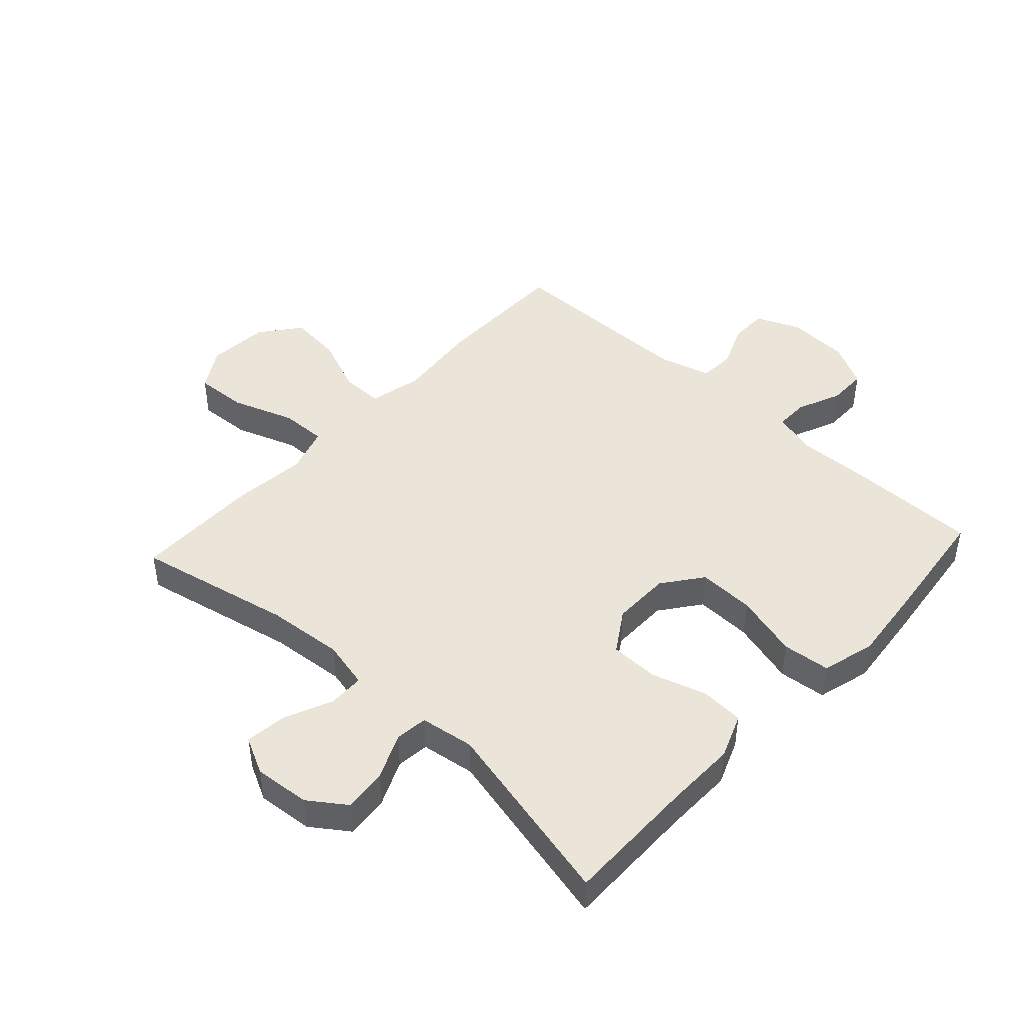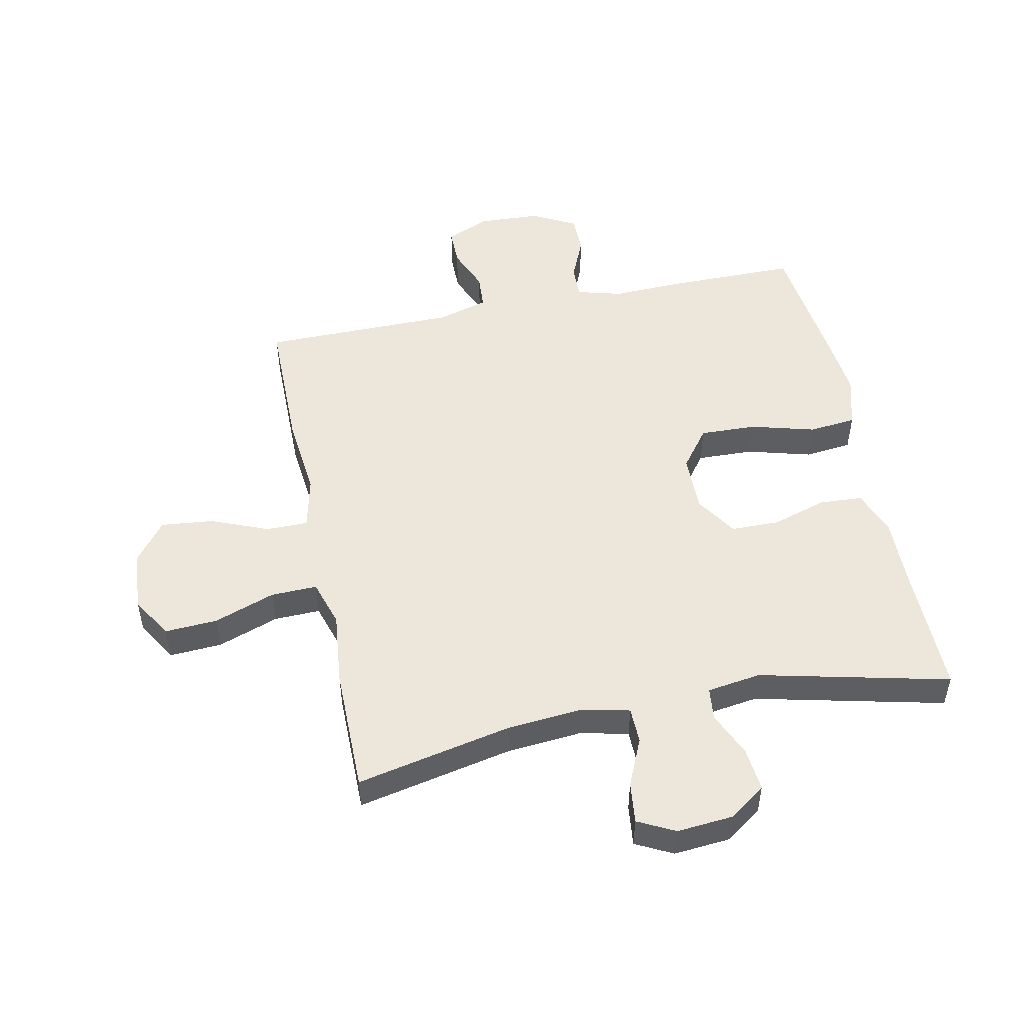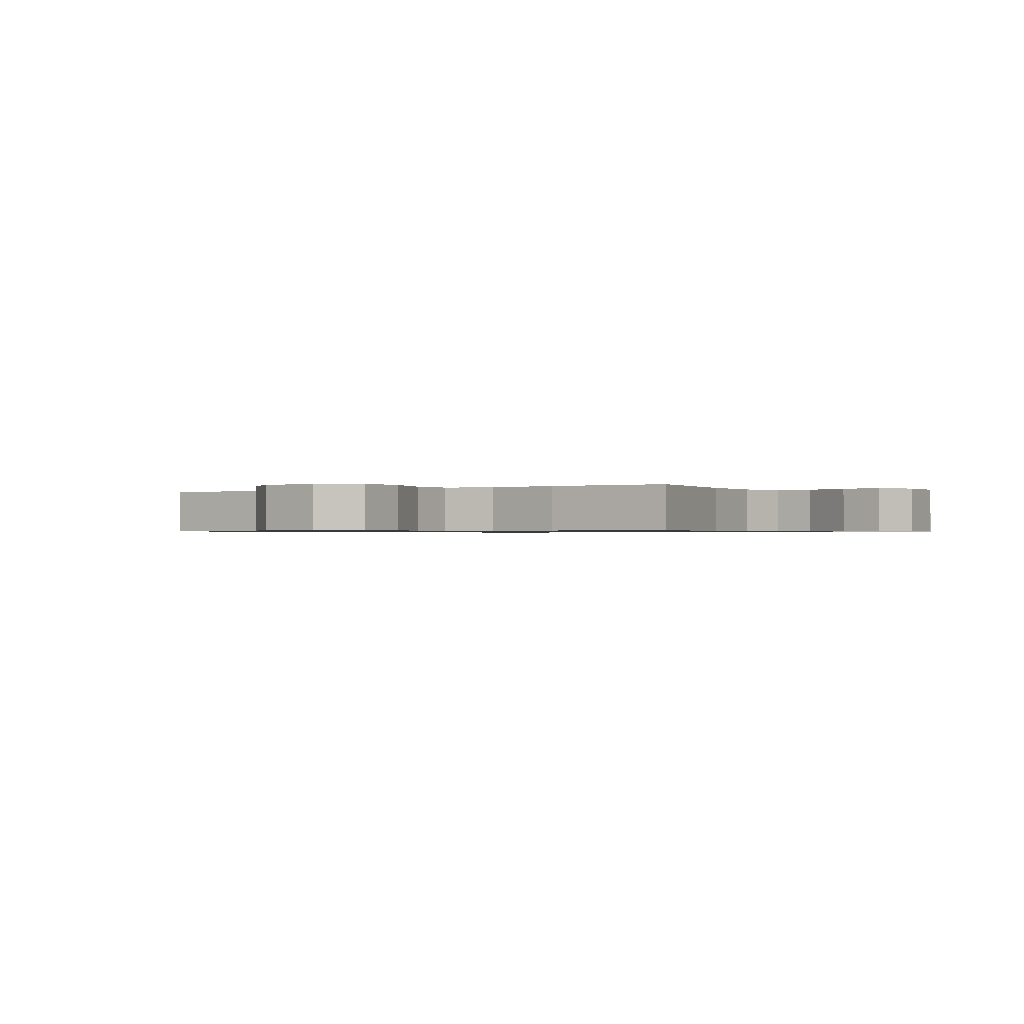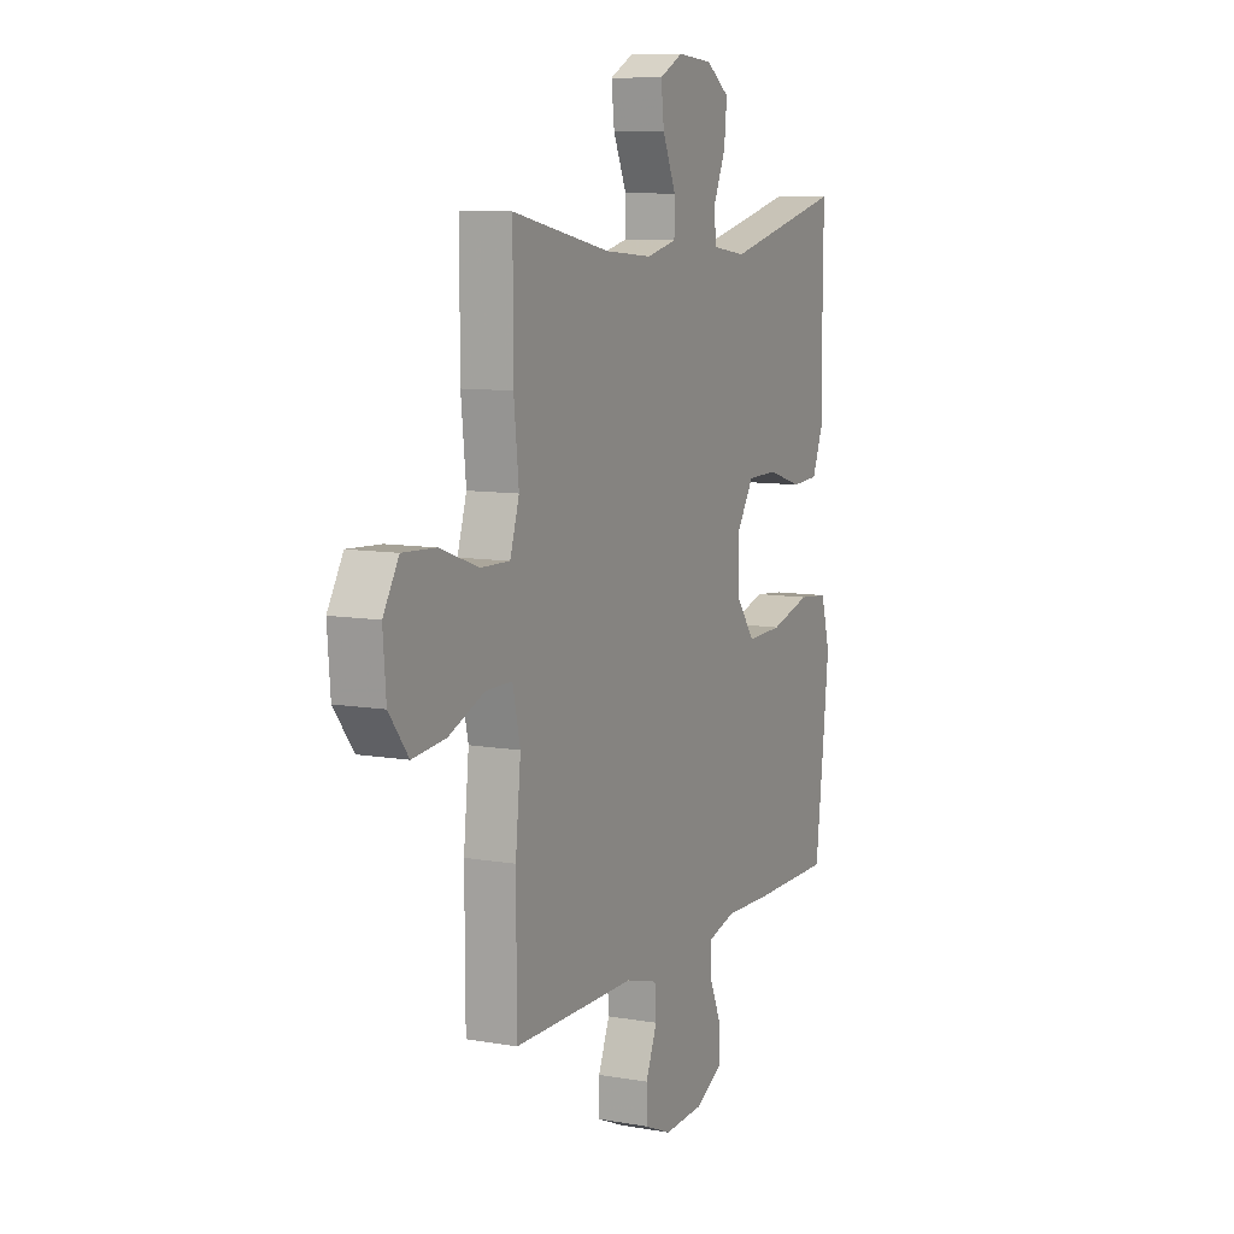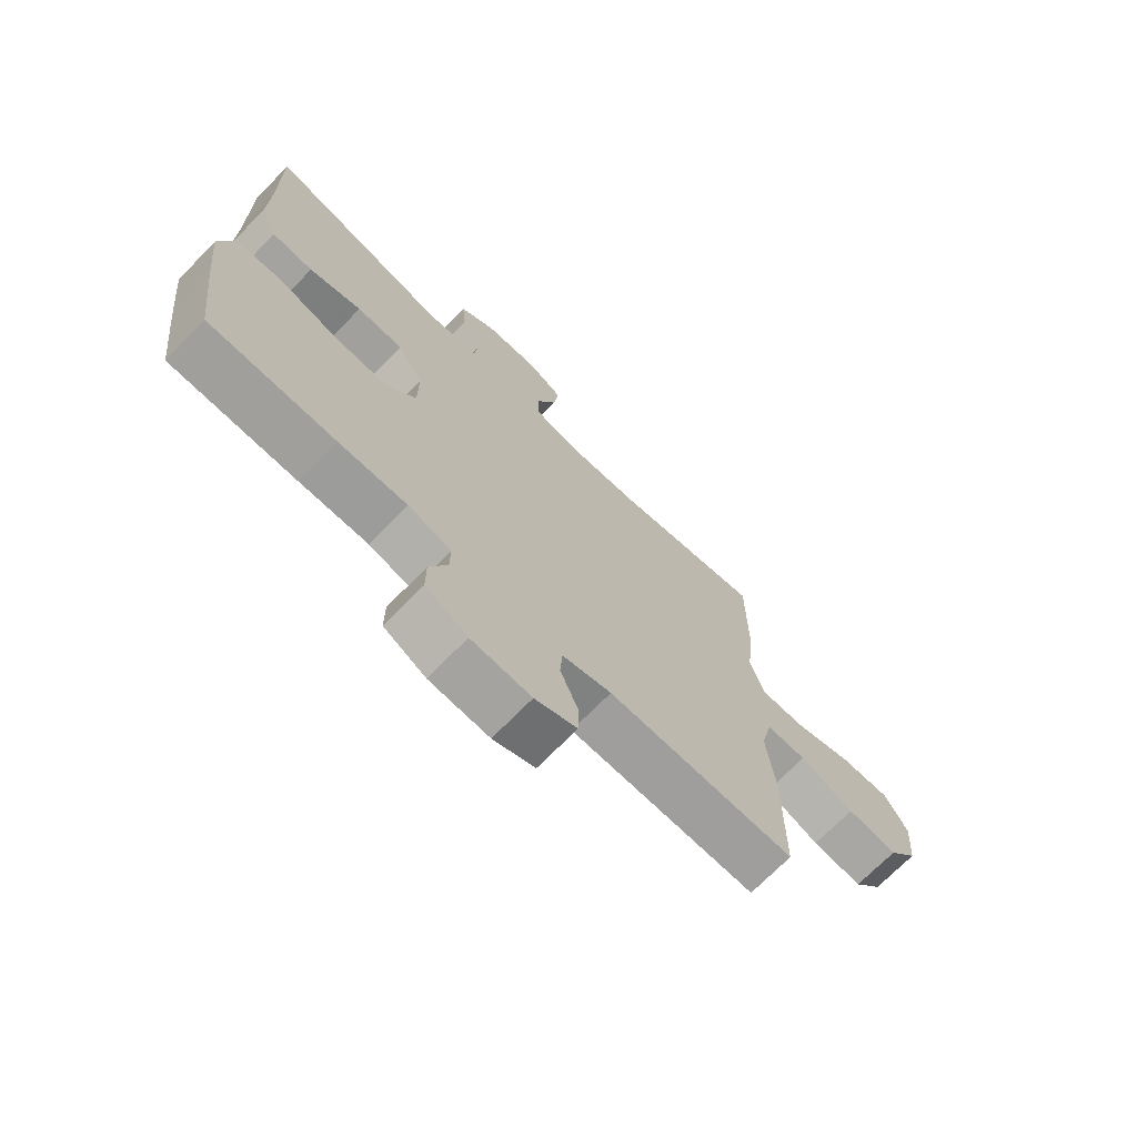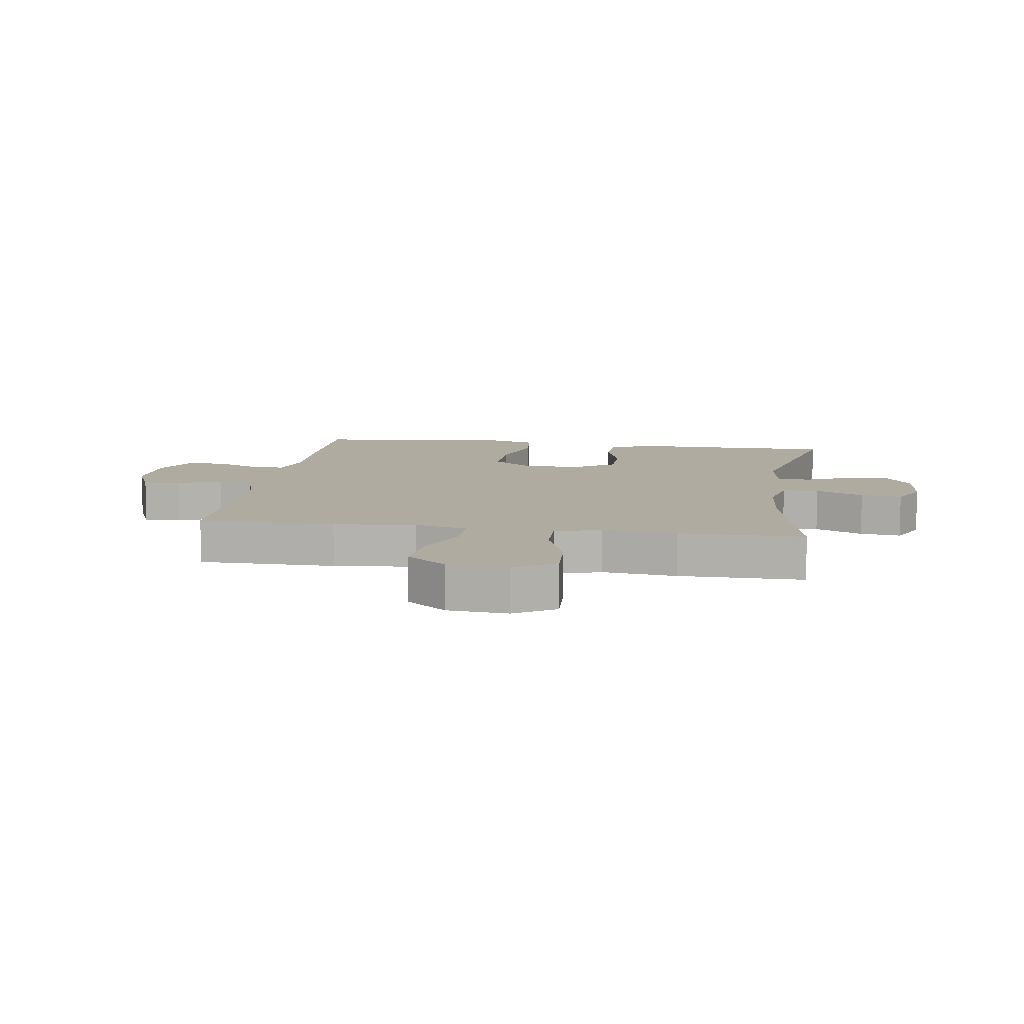
<metadata>
{"format":"obj","ext":"obj","renderer":"f3d","projection":"perspective","resolution":1024,"background":"white","views":[{"elev":45.5,"azim":42.6,"up":"+Y"},{"elev":50.7,"azim":-11.6,"up":"+Y"},{"elev":-0.7,"azim":-55.6,"up":"+Y"},{"elev":9.2,"azim":-65.0,"up":"+Z"},{"elev":-71.2,"azim":135.6,"up":"+Z"},{"elev":9.8,"azim":-81.5,"up":"+Y"}]}
</metadata>
<code>
v -0.5 0.07 0.5
v -0.243 0.07 0.446
v -0.118 0.07 0.435
v -0.039 0.07 0.453
v -0.038 0.07 0.513
v -0.073 0.07 0.592
v -0.081 0.07 0.66
v -0.02 0.07 0.691
v 0.072 0.07 0.683
v 0.133 0.07 0.64
v 0.126 0.07 0.569
v 0.093 0.07 0.494
v 0.099 0.07 0.44
v 0.188 0.07 0.427
v 0.5 0.07 0.5
v 0.498 0.07 0.281
v 0.5 0.07 0.166
v 0.471 0.07 0.092
v 0.4 0.07 0.088
v 0.31 0.07 0.116
v 0.23 0.07 0.115
v 0.186 0.07 0.047
v 0.187 0.07 -0.049
v 0.236 0.07 -0.114
v 0.329 0.07 -0.111
v 0.435 0.07 -0.082
v 0.513 0.07 -0.09
v 0.537 0.07 -0.177
v 0.523 0.07 -0.308
v 0.5 0.07 -0.5
v 0.284 0.07 -0.5
v 0.168 0.07 -0.496
v 0.094 0.07 -0.516
v 0.095 0.07 -0.571
v 0.126 0.07 -0.643
v 0.126 0.07 -0.707
v 0.054 0.07 -0.745
v -0.049 0.07 -0.75
v -0.121 0.07 -0.719
v -0.121 0.07 -0.657
v -0.091 0.07 -0.584
v -0.095 0.07 -0.526
v -0.179 0.07 -0.502
v -0.5 0.07 -0.5
v -0.501 0.07 -0.273
v -0.487 0.07 -0.137
v -0.507 0.07 -0.05
v -0.576 0.07 -0.05
v -0.67 0.07 -0.088
v -0.757 0.07 -0.097
v -0.808 0.07 -0.031
v -0.816 0.07 0.069
v -0.775 0.07 0.137
v -0.688 0.07 0.132
v -0.587 0.07 0.096
v -0.511 0.07 0.094
v -0.487 0.07 0.171
v -0.5 0.07 0.293
v -0.5 0 0.5
v -0.243 0 0.446
v -0.118 0 0.435
v -0.039 0 0.453
v -0.038 0 0.513
v -0.073 0 0.592
v -0.081 0 0.66
v -0.02 0 0.691
v 0.072 0 0.683
v 0.133 0 0.64
v 0.126 0 0.569
v 0.093 0 0.494
v 0.099 0 0.44
v 0.188 0 0.427
v 0.5 0 0.5
v 0.498 0 0.281
v 0.5 0 0.166
v 0.471 0 0.092
v 0.4 0 0.088
v 0.31 0 0.116
v 0.23 0 0.115
v 0.186 0 0.047
v 0.187 0 -0.049
v 0.236 0 -0.114
v 0.329 0 -0.111
v 0.435 0 -0.082
v 0.513 0 -0.09
v 0.537 0 -0.177
v 0.523 0 -0.308
v 0.5 0 -0.5
v 0.284 0 -0.5
v 0.168 0 -0.496
v 0.094 0 -0.516
v 0.095 0 -0.571
v 0.126 0 -0.643
v 0.126 0 -0.707
v 0.054 0 -0.745
v -0.049 0 -0.75
v -0.121 0 -0.719
v -0.121 0 -0.657
v -0.091 0 -0.584
v -0.095 0 -0.526
v -0.179 0 -0.502
v -0.5 0 -0.5
v -0.501 0 -0.273
v -0.487 0 -0.137
v -0.507 0 -0.05
v -0.576 0 -0.05
v -0.67 0 -0.088
v -0.757 0 -0.097
v -0.808 0 -0.031
v -0.816 0 0.069
v -0.775 0 0.137
v -0.688 0 0.132
v -0.587 0 0.096
v -0.511 0 0.094
v -0.487 0 0.171
v -0.5 0 0.293
f 57 58 1 2
f 56 57 2 3
f 53 54 55
f 52 53 55
f 51 52 55
f 50 51 55
f 49 50 55
f 48 49 55
f 47 48 55 56
f 56 3 4
f 47 56 4
f 46 47 4
f 45 46 4
f 44 45 4
f 43 44 4
f 39 40 41
f 38 39 41
f 37 38 41
f 36 37 41
f 35 36 41
f 34 35 41
f 33 34 41 42
f 42 43 4
f 33 42 4
f 32 33 4
f 30 31 32
f 29 30 32
f 28 29 32
f 27 28 32
f 26 27 32
f 25 26 32
f 18 19 20
f 17 18 20
f 16 17 20
f 16 20 21
f 15 16 21
f 14 15 21
f 13 14 21 22
f 10 11 12
f 9 10 12
f 8 9 12
f 7 8 12
f 6 7 12
f 5 6 12
f 5 12 13
f 13 22 23
f 5 13 23
f 4 5 23
f 24 25 32
f 23 24 32
f 4 23 32
f 60 59 116 115
f 61 60 115 114
f 113 112 111
f 113 111 110
f 113 110 109
f 113 109 108
f 113 108 107
f 113 107 106
f 114 113 106 105
f 62 61 114
f 62 114 105
f 62 105 104
f 62 104 103
f 62 103 102
f 62 102 101
f 99 98 97
f 99 97 96
f 99 96 95
f 99 95 94
f 99 94 93
f 99 93 92
f 100 99 92 91
f 62 101 100
f 62 100 91
f 62 91 90
f 90 89 88
f 90 88 87
f 90 87 86
f 90 86 85
f 90 85 84
f 90 84 83
f 78 77 76
f 78 76 75
f 78 75 74
f 79 78 74
f 79 74 73
f 79 73 72
f 80 79 72 71
f 70 69 68
f 70 68 67
f 70 67 66
f 70 66 65
f 70 65 64
f 70 64 63
f 71 70 63
f 81 80 71
f 81 71 63
f 81 63 62
f 90 83 82
f 90 82 81
f 90 81 62
f 1 59 60 2
f 2 60 61 3
f 3 61 62 4
f 4 62 63 5
f 5 63 64 6
f 6 64 65 7
f 7 65 66 8
f 8 66 67 9
f 9 67 68 10
f 10 68 69 11
f 11 69 70 12
f 12 70 71 13
f 13 71 72 14
f 14 72 73 15
f 15 73 74 16
f 16 74 75 17
f 17 75 76 18
f 18 76 77 19
f 19 77 78 20
f 20 78 79 21
f 21 79 80 22
f 22 80 81 23
f 23 81 82 24
f 24 82 83 25
f 25 83 84 26
f 26 84 85 27
f 27 85 86 28
f 28 86 87 29
f 29 87 88 30
f 30 88 89 31
f 31 89 90 32
f 32 90 91 33
f 33 91 92 34
f 34 92 93 35
f 35 93 94 36
f 36 94 95 37
f 37 95 96 38
f 38 96 97 39
f 39 97 98 40
f 40 98 99 41
f 41 99 100 42
f 42 100 101 43
f 43 101 102 44
f 44 102 103 45
f 45 103 104 46
f 46 104 105 47
f 47 105 106 48
f 48 106 107 49
f 49 107 108 50
f 50 108 109 51
f 51 109 110 52
f 52 110 111 53
f 53 111 112 54
f 54 112 113 55
f 55 113 114 56
f 56 114 115 57
f 57 115 116 58
f 58 116 59 1

</code>
